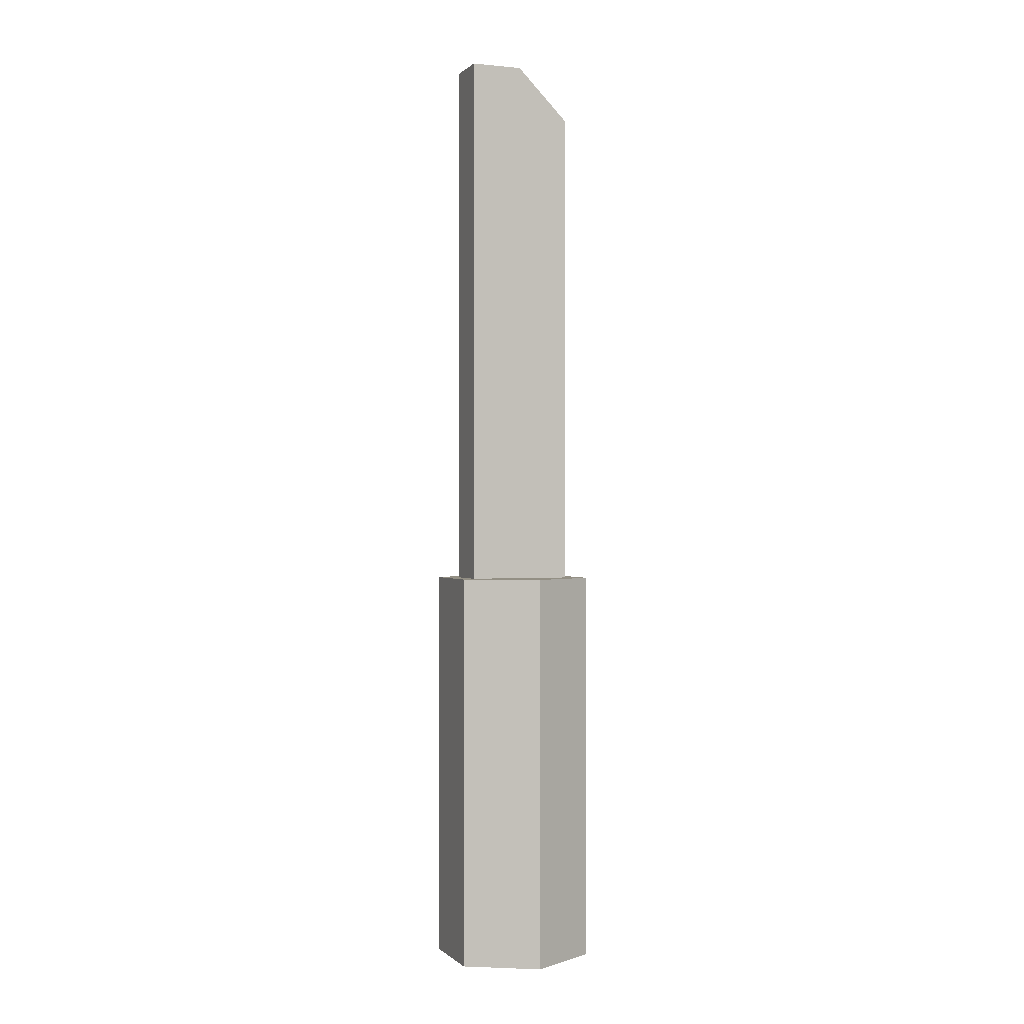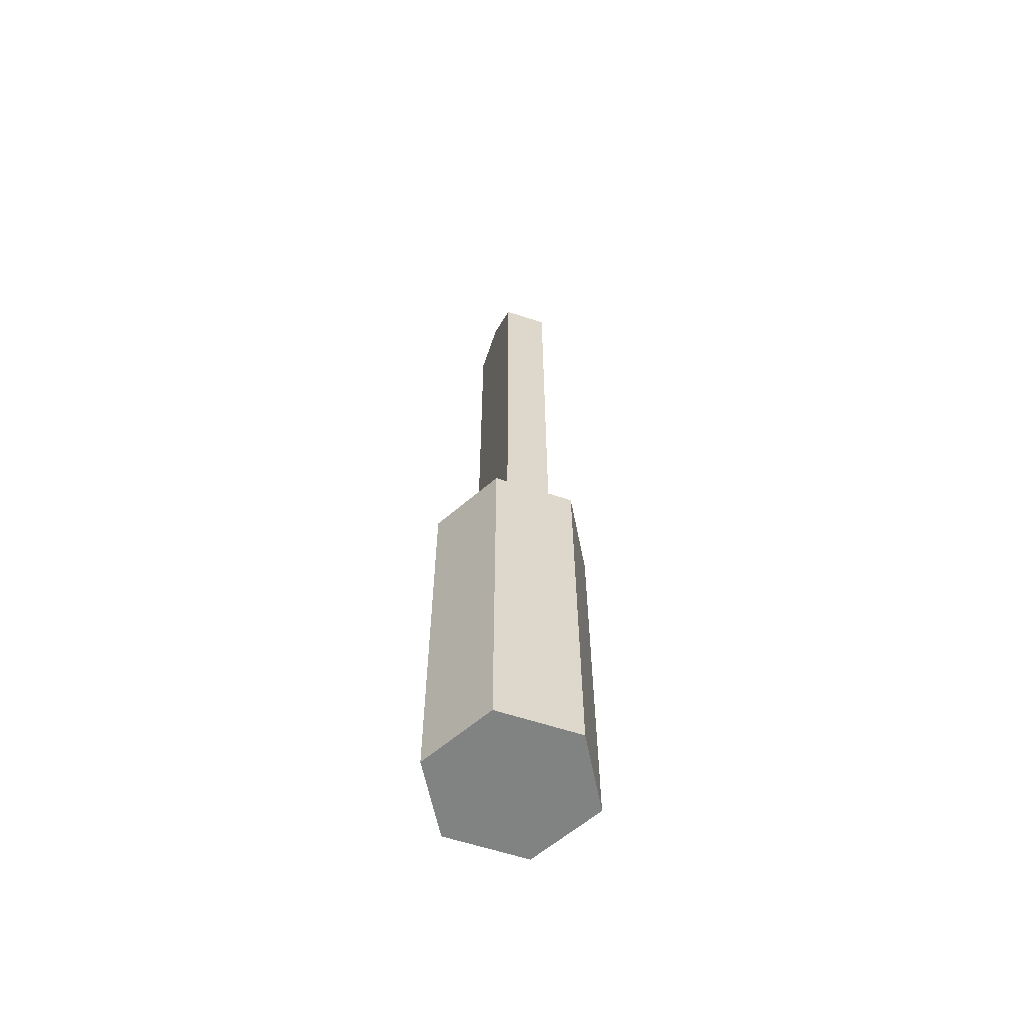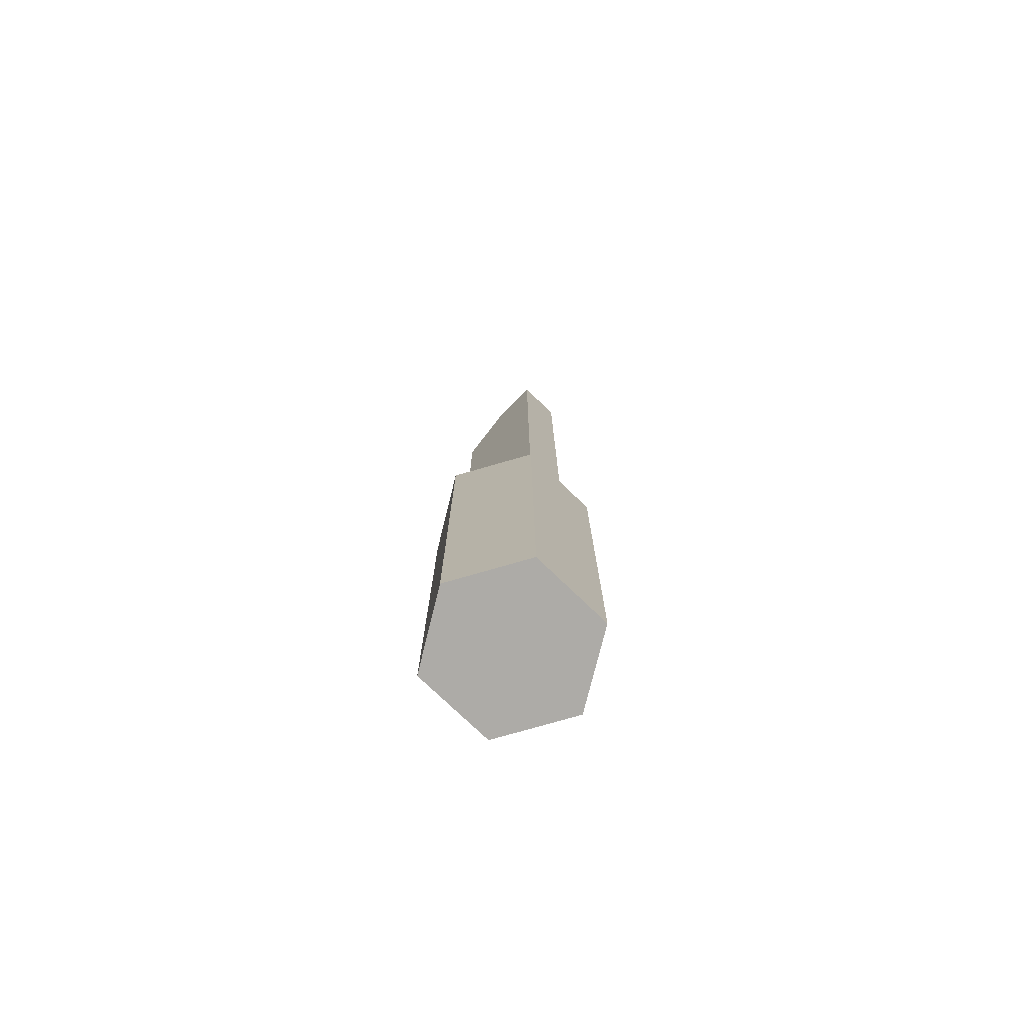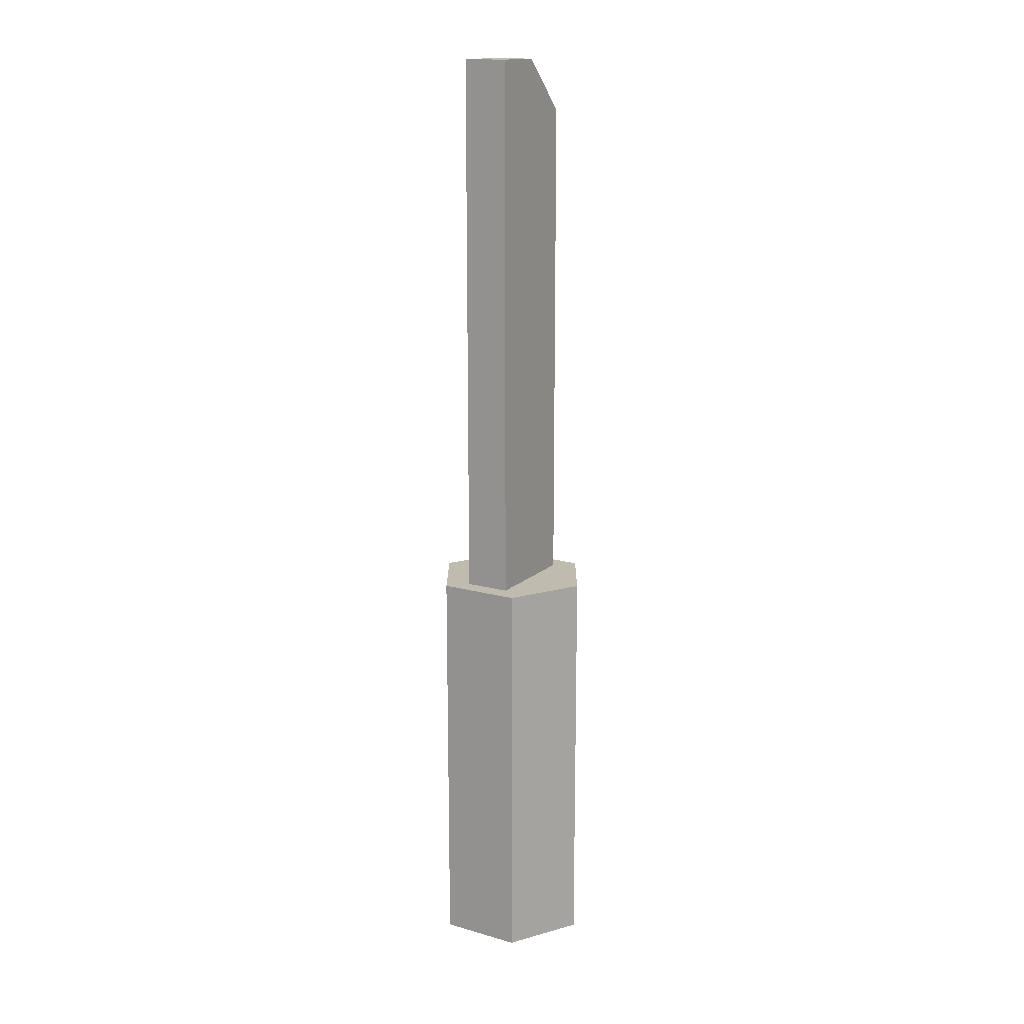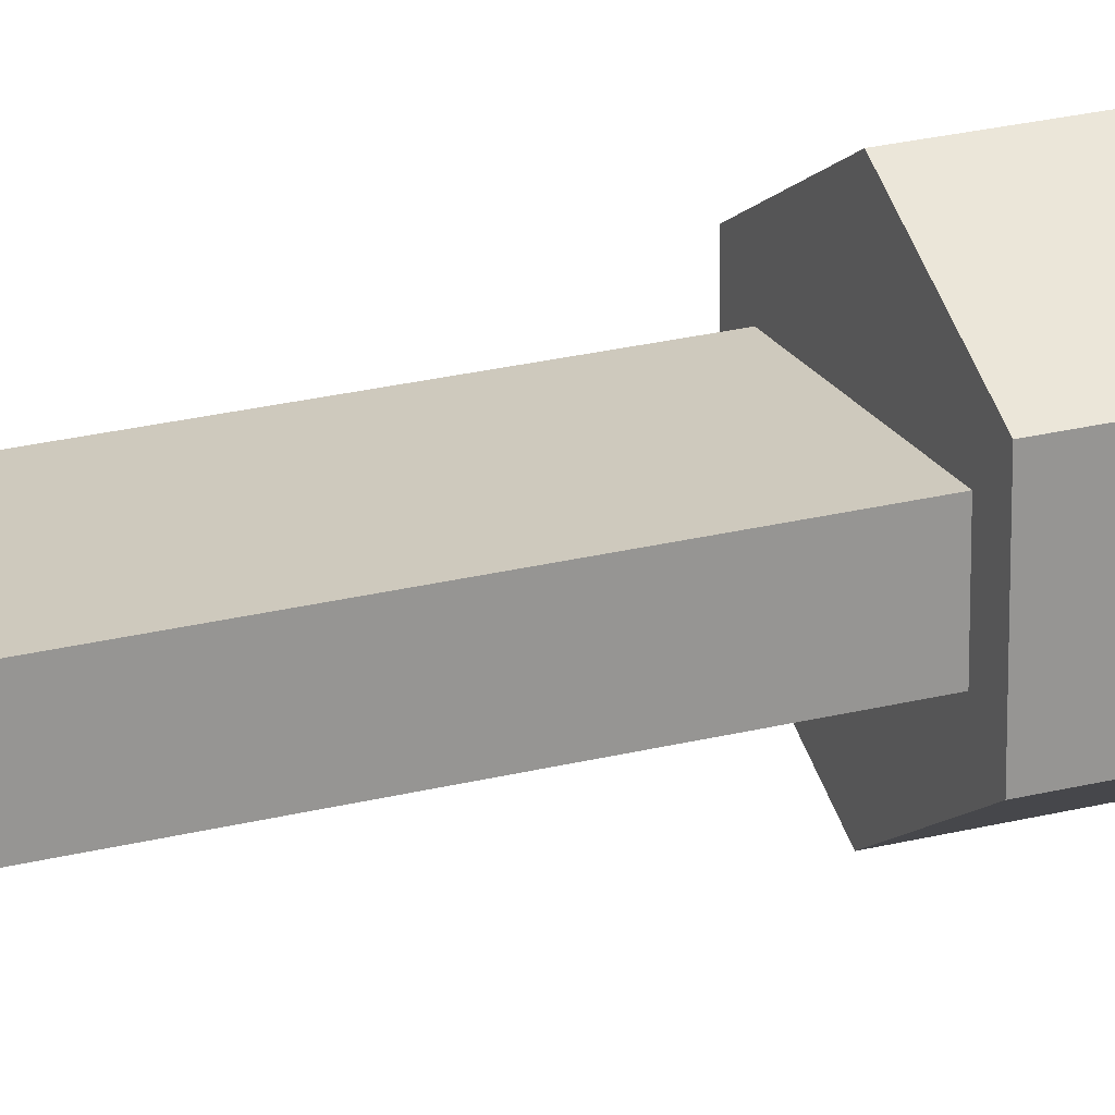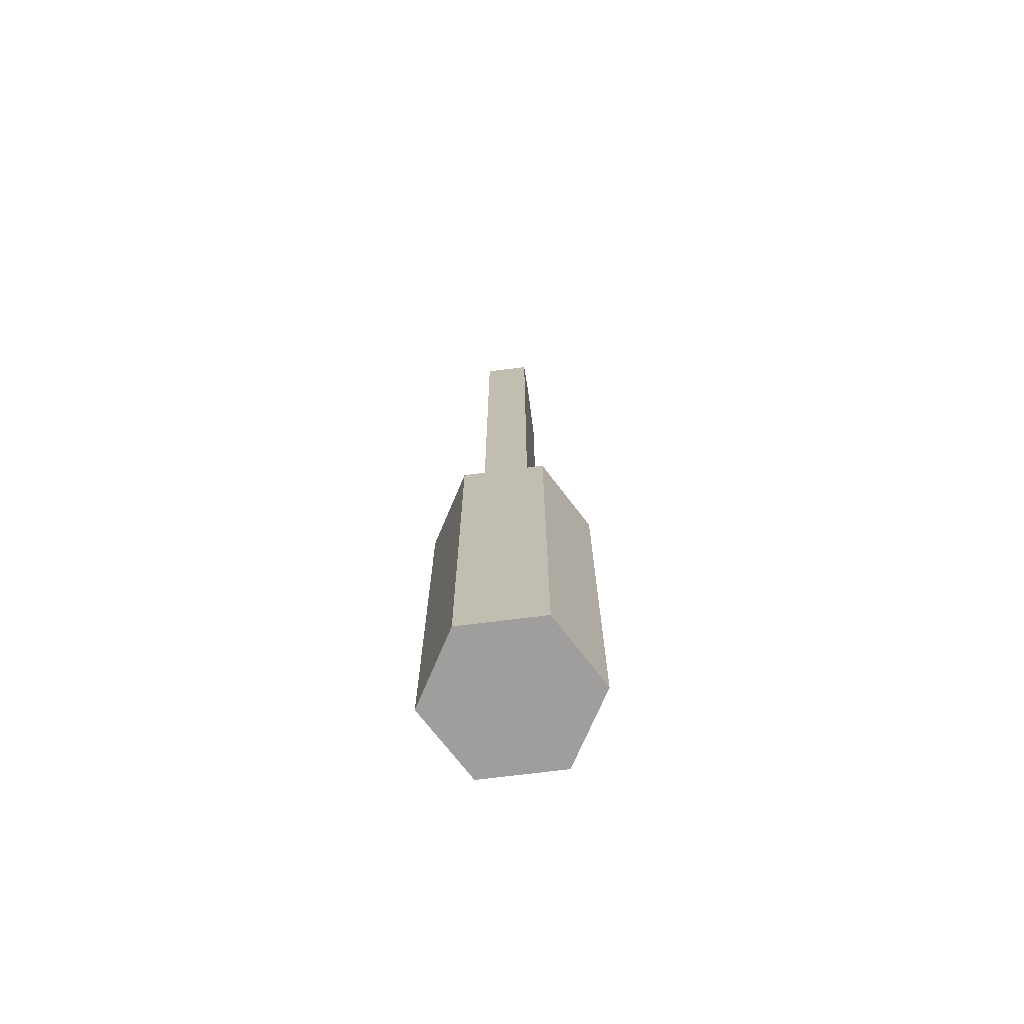
<metadata>
{"format":"obj","ext":"obj","renderer":"f3d","projection":"perspective","resolution":1024,"background":"white","views":[{"elev":-0.1,"azim":-21.4,"up":"+Y"},{"elev":-60.8,"azim":71.4,"up":"+Y"},{"elev":-76.3,"azim":-133.9,"up":"+Y"},{"elev":15.9,"azim":-59.7,"up":"+Y"},{"elev":22.4,"azim":-114.4,"up":"+Z"},{"elev":-71.1,"azim":97.2,"up":"+Y"}]}
</metadata>
<code>
g laserSabel
v 0.3464 1.6 -0.2
v 0.3464 -8.568e-07 -0.2
v 0.3464 1.6 0.2
v 0.3464 -8.568e-07 0.2
v -0.3464 1.6 -0.2
v -0.3464 1.6 0.2
v -0.3464 -8.568e-07 -0.2
v -0.3464 -8.568e-07 0.2
v 8.568e-07 -8.568e-07 0.4
v 8.568e-07 -8.568e-07 -0.4
v 8.568e-07 1.6 0.4
v 8.568e-07 1.6 -0.4
v -0.3464 2 -0.2
v -0.3464 2 0.2
v 0.3464 2 0.2
v 8.568e-07 2 0.4
v 8.568e-07 2 -0.4
v 0.3464 2 -0.2
v 0.2584 2 -0.112
v -0.2584 2 -0.112
v -0.2584 2 0.112
v 0.2584 2 0.112
v -0.2584 4.7 -0.112
v -0.2584 4.7 0.112
v 8.568e-07 4.7 -0.112
v 8.568e-07 4.7 0.112
v 0.2584 4.442 0.112
v 0.2584 4.442 -0.112
f 2 1 3
f 3 4 2
f 6 5 7
f 7 8 6
f 2 4 9
f 9 10 2
f 9 8 10
f 8 7 10
f 6 8 9
f 9 11 6
f 12 10 7
f 7 5 12
f 2 10 12
f 12 1 2
f 9 4 3
f 3 11 9
f 14 13 5
f 5 6 14
f 11 3 15
f 15 16 11
f 1 12 17
f 17 18 1
f 17 12 5
f 5 13 17
f 14 6 11
f 11 16 14
f 1 18 15
f 15 3 1
f 19 15 18
f 18 17 19
f 17 20 19
f 17 13 20
f 13 21 20
f 22 16 15
f 15 19 22
f 22 21 16
f 21 14 16
f 21 13 14
f 24 23 20
f 20 21 24
f 26 25 23
f 23 24 26
f 21 22 27
f 27 24 21
f 27 26 24
f 19 28 27
f 27 22 19
f 19 20 23
f 23 28 19
f 23 25 28
f 28 25 26
f 26 27 28

</code>
